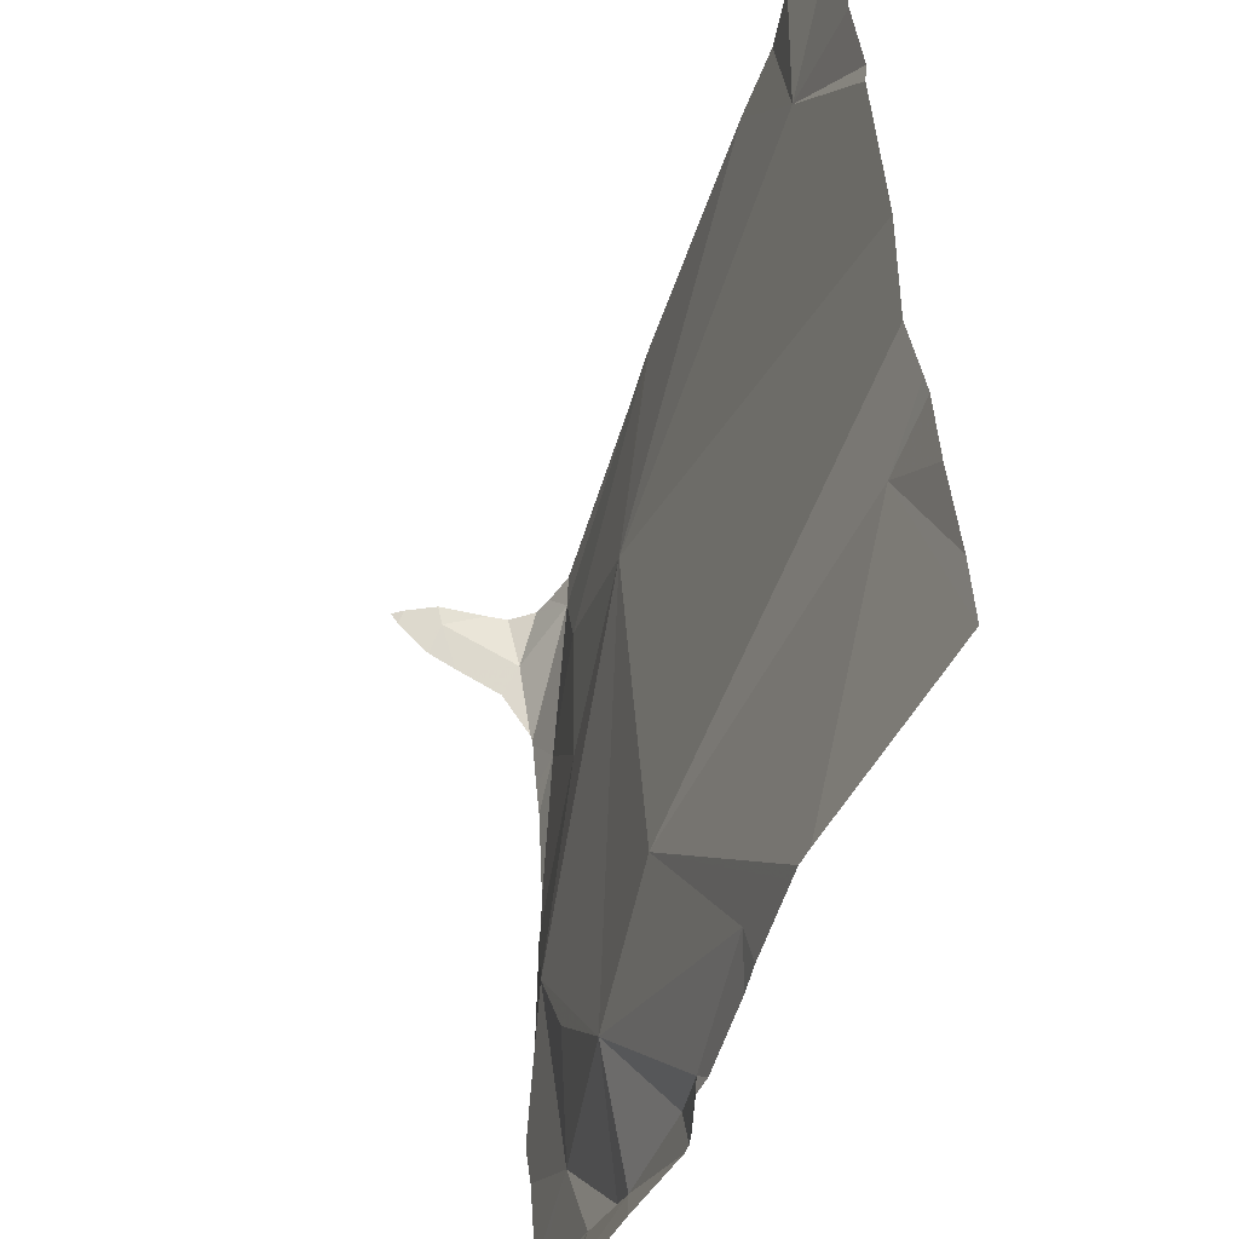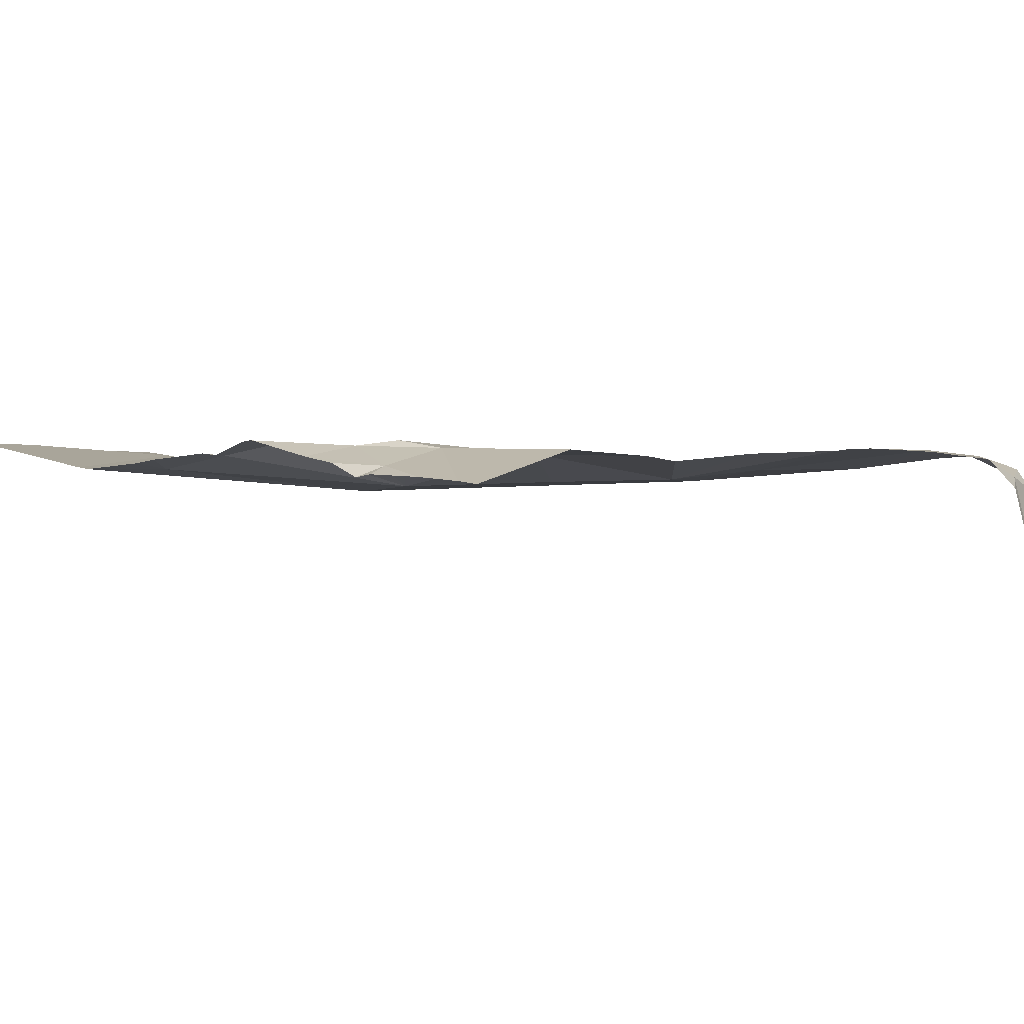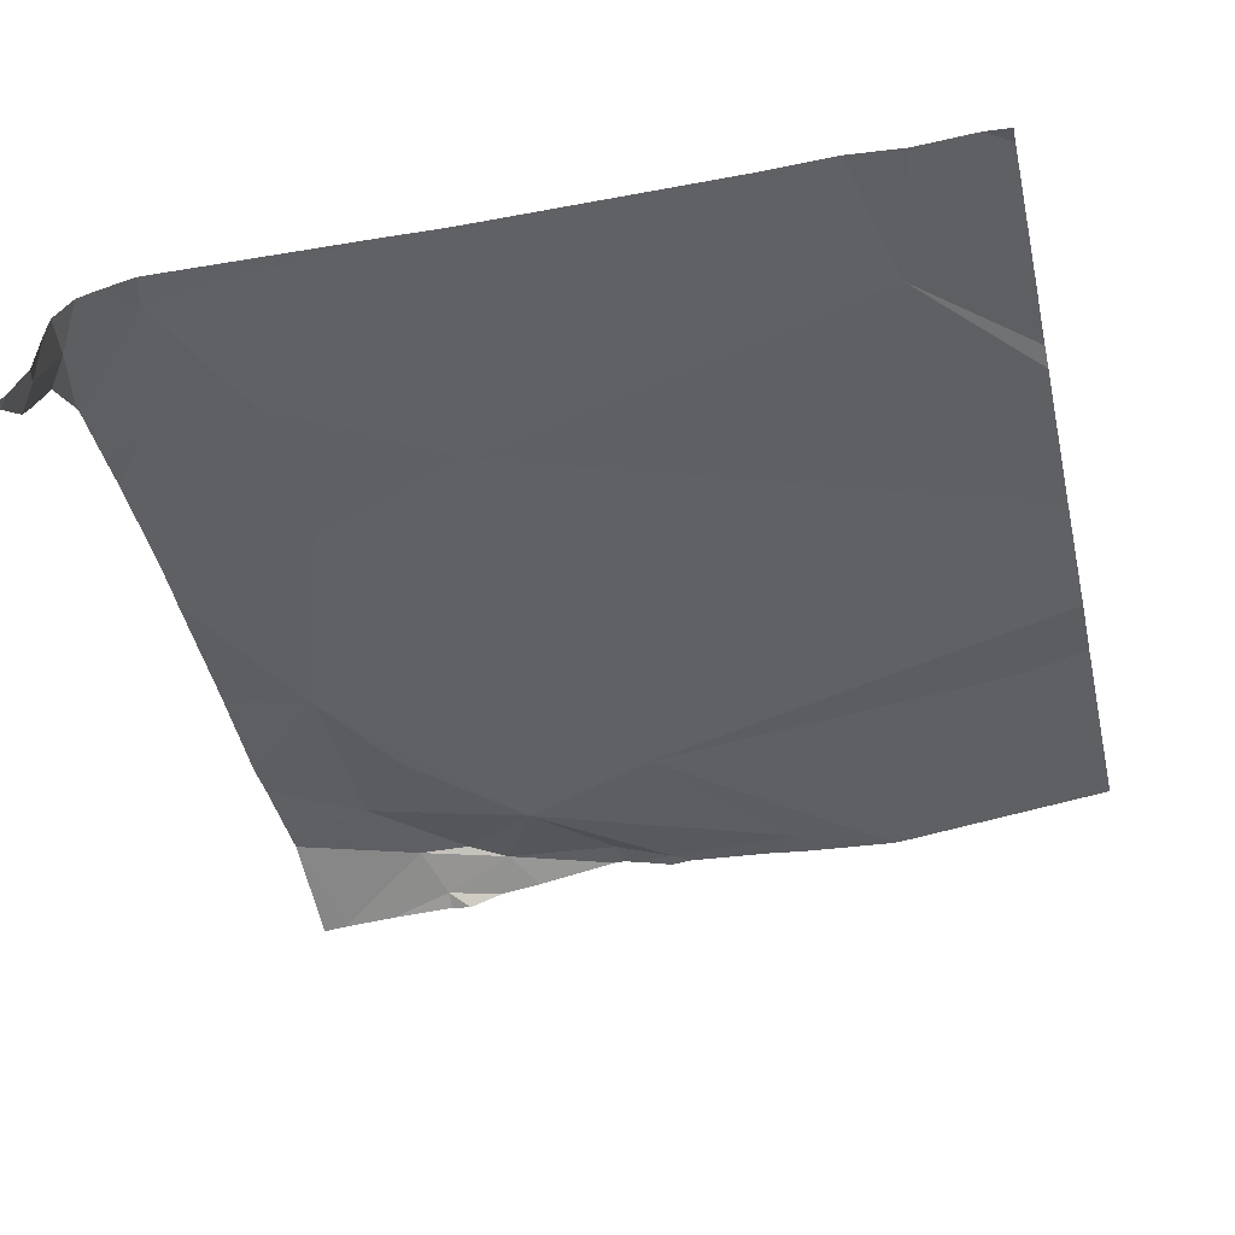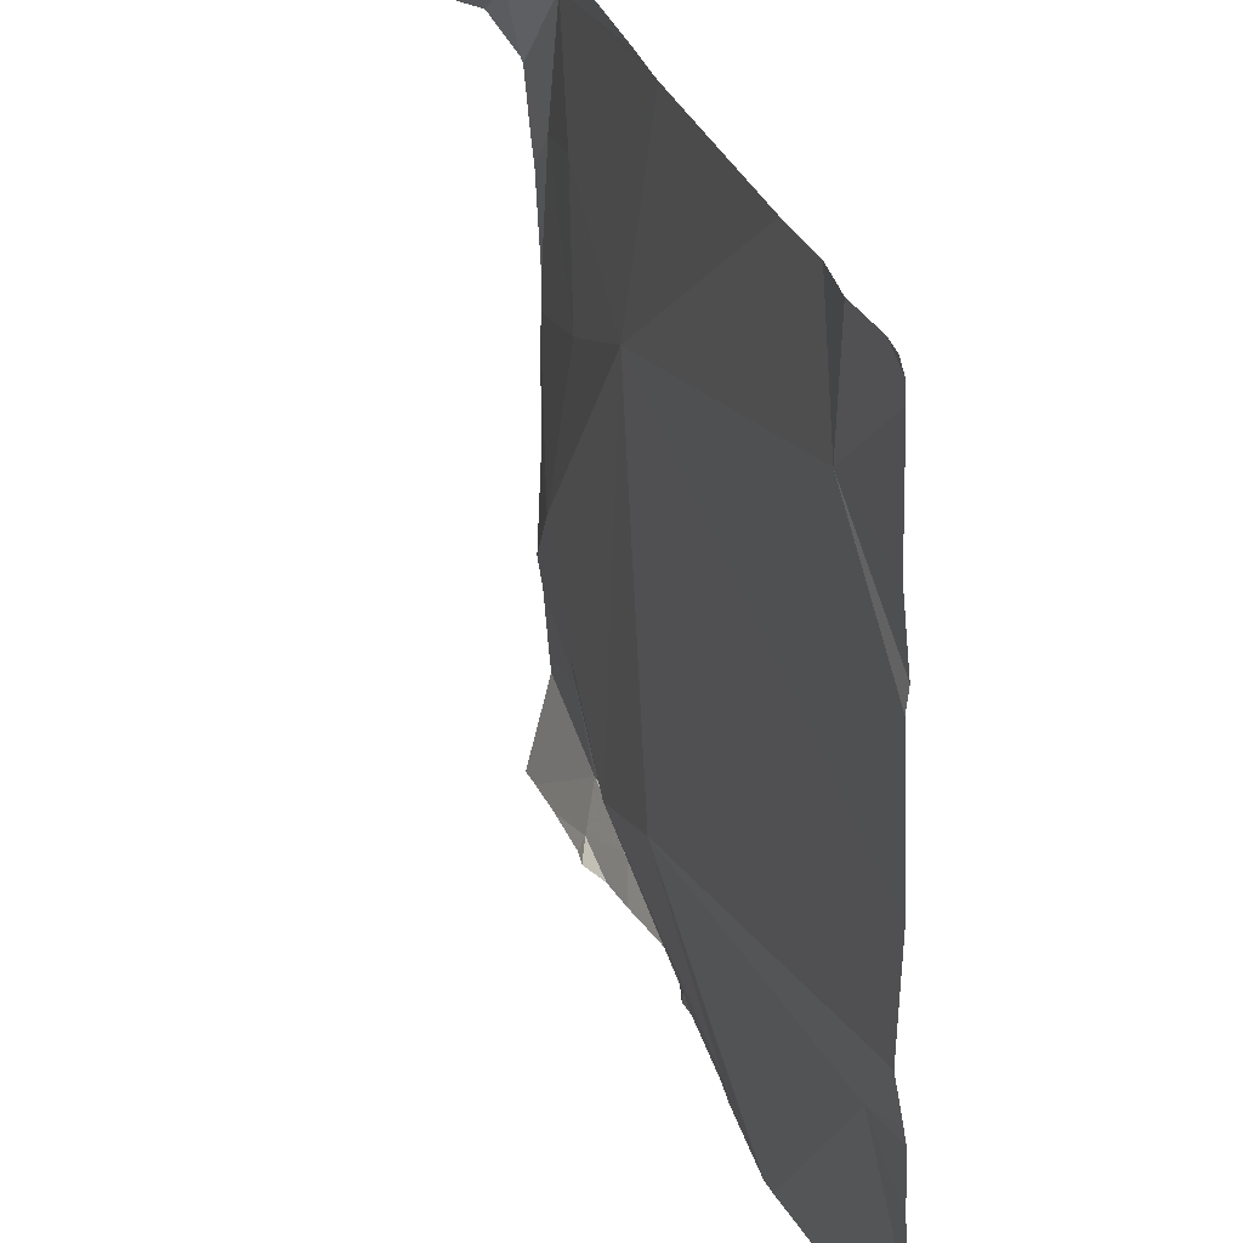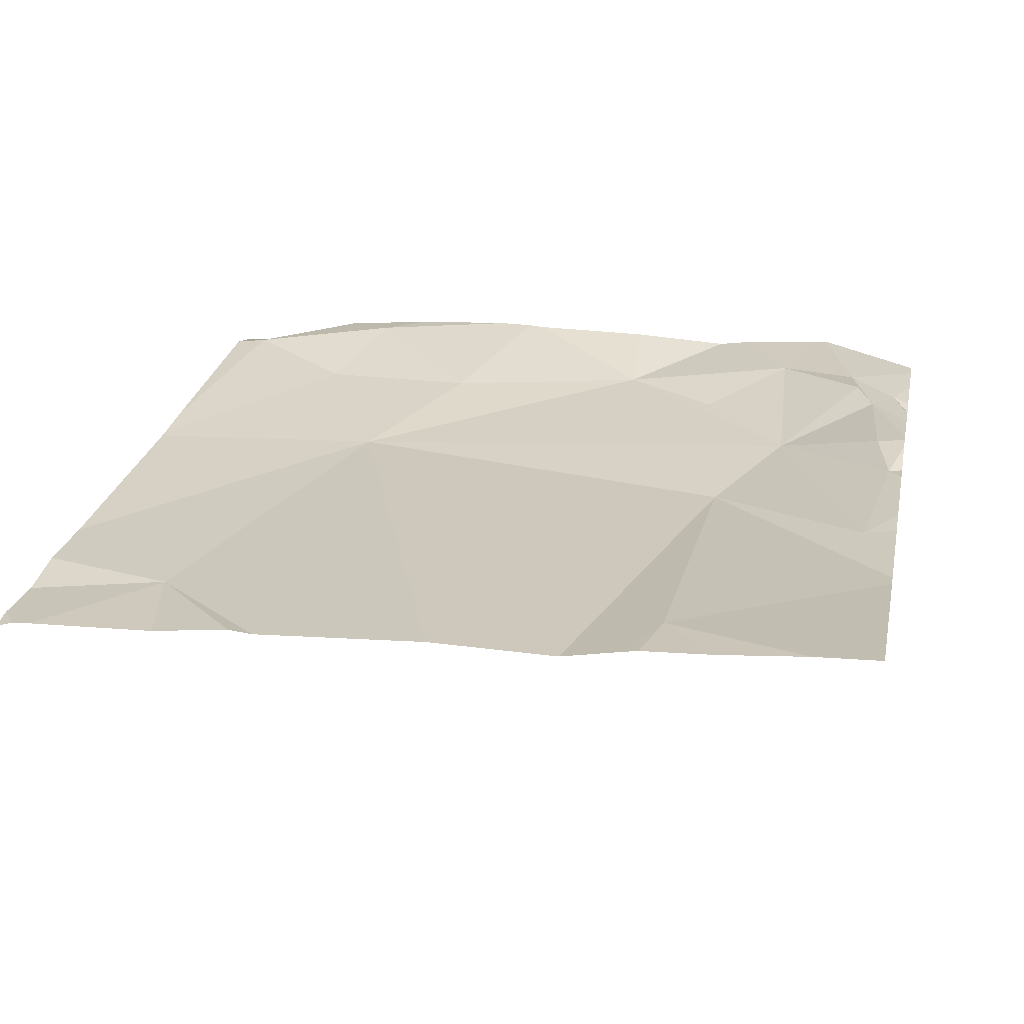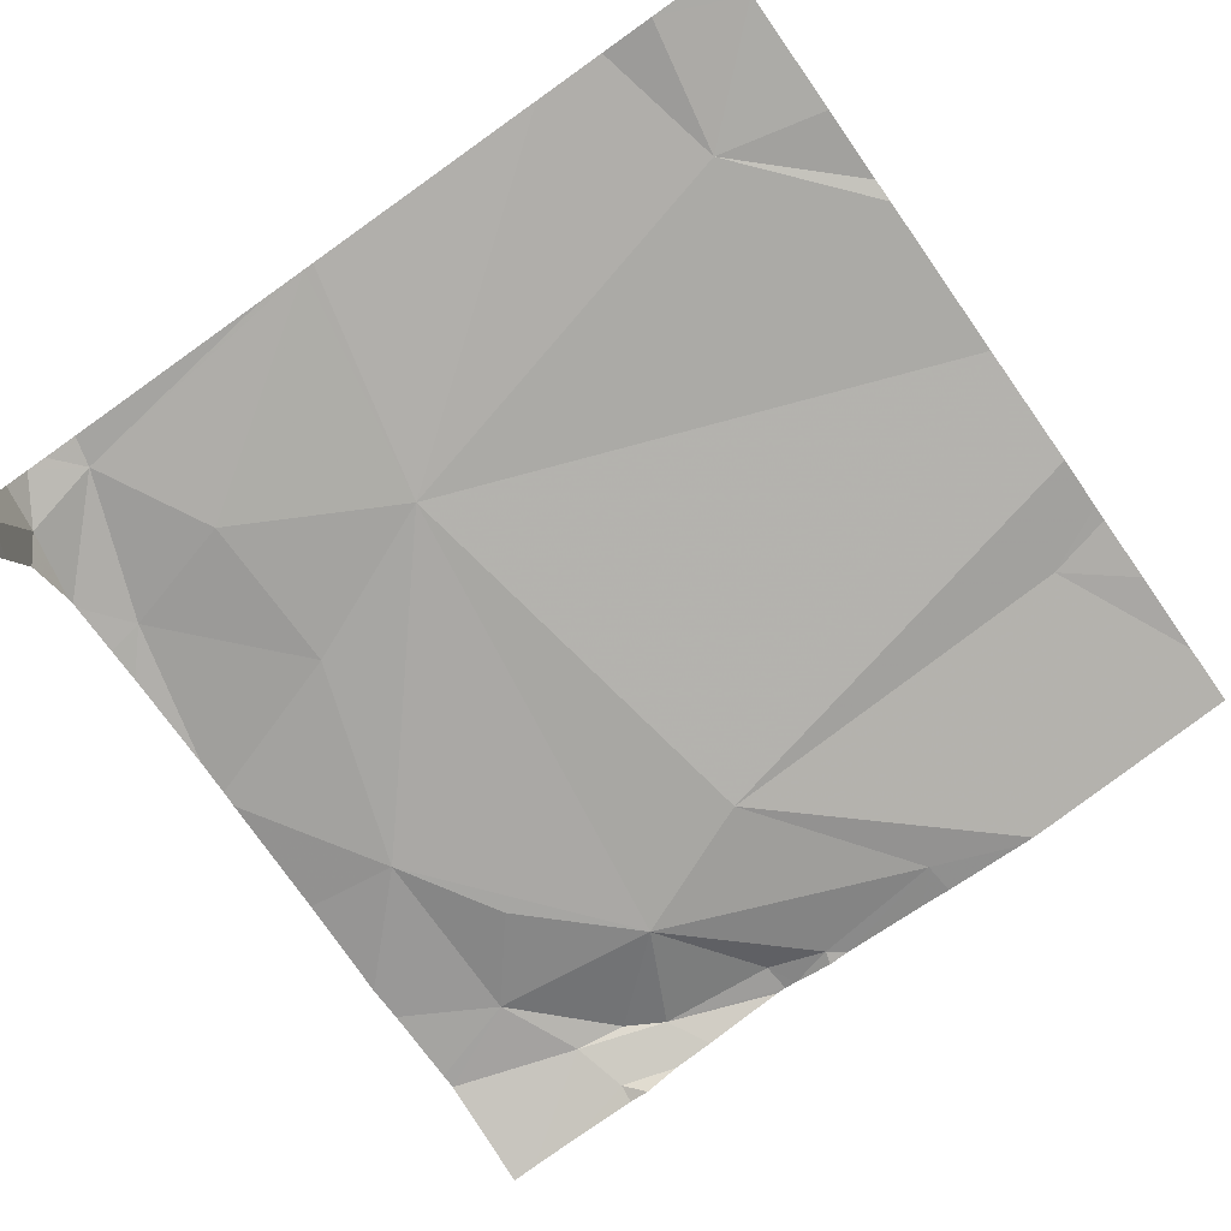
<metadata>
{"format":"obj","ext":"obj","renderer":"f3d","projection":"perspective","resolution":1024,"background":"white","views":[{"elev":-48.2,"azim":-109.4,"up":"+Y"},{"elev":2.7,"azim":47.8,"up":"+Z"},{"elev":-47.2,"azim":-166.8,"up":"+Z"},{"elev":31.3,"azim":-109.5,"up":"+Y"},{"elev":23.8,"azim":-78.4,"up":"+Z"},{"elev":-77.5,"azim":-144.7,"up":"+Z"}]}
</metadata>
<code>
v -146.3 274 501
v -146.3 274.1 501
v -146.3 273.9 501
v -146.3 274.6 500.9
v -146.3 274.7 500.8
v -146.3 274.6 500.8
v -147.1 274.5 500.9
v -147.1 274.7 500.9
v -147 274.7 500.9
v -146.7 273.7 501
v -146.7 274.7 501
v -146.7 273.9 500.9
v -146.6 273.9 501
v -146.9 273.8 501
v -146.4 274.5 501
v -146.6 274.4 500.9
v -146.3 274.7 501
v -146.6 273.8 501
v -147.1 274.7 500.9
v -146.3 274.6 500.9
v -146.3 274.2 501
v -146.4 274.7 501
v -146.3 274.7 500.9
v -146.5 273.8 501
v -147.1 273.9 501
v -146.4 274.1 501
v -146.4 274.6 501
v -146.3 274.6 501
v -146.8 273.7 501
v -146.4 273.9 501
v -147 273.7 501
v -146.6 273.7 501
v -146.5 273.8 501
v -146.4 273.8 501
v -146.6 273.7 501
v -146.3 274.7 500.9
v -147 273.7 501
v -146.5 274.3 501
v -146.5 273.7 501
v -146.5 273.7 501
v -146.3 274.7 500.8
v -146.7 273.7 501
v -146.3 274.5 501
v -146.7 273.7 501
v -146.9 273.7 501
v -146.4 273.7 501
v -146.7 273.7 501
v -146.4 274 501
v -146.9 273.7 501
v -147.2 274.5 501
v -147.2 274.6 500.9
v -147.2 274.4 501
v -147.2 274.4 501
v -147.2 274.2 501
v -147.2 274 501
v -147.2 274 501
v -146.3 274.7 501
v -147.2 273.8 501
v -147.2 273.9 501
v -147.2 274.7 500.9
v -147.2 274 501
v -146.3 274.5 501
v -146.3 274.5 501
v -146.3 274.6 500.9
v -146.3 274.3 501
v -146.3 273.8 501
v -146.7 274.7 501
v -146.3 274.5 501
v -146.3 274.3 501
v -146.3 274.4 501
v -146.3 273.9 501
v -146.3 274.5 501
v -146.3 274.7 500.8
v -146.6 274.7 501
v -146.4 273.7 501
v -146.5 273.7 501
v -147.2 273.7 501
v -147.2 273.7 501
v -146.3 273.7 501
v -146.3 273.7 501
v -146.3 273.7 501
v -146.4 273.7 501
v -146.3 274.7 500.9
v -146.3 274.7 500.9
v -146.3 274.7 500.8
v -147.2 274.7 500.9
v -147.2 274.7 500.9
v -147.2 274.7 500.9
f 79 34 46
f 85 6 41
f 62 43 63
f 13 12 14
f 16 15 67
f 16 7 52
f 49 12 31
f 18 10 47
f 44 14 29
f 24 18 35
f 14 10 13
f 84 36 23
f 13 10 18
f 83 28 36
f 77 58 78
f 6 5 41
f 60 51 86
f 6 36 20
f 13 18 24
f 12 16 54
f 13 26 16
f 31 25 37
f 7 16 9
f 12 13 16
f 55 12 61
f 27 28 17
f 26 30 3
f 77 25 58
f 33 24 34
f 76 46 39
f 15 16 38
f 23 6 85
f 67 27 74
f 23 36 6
f 75 46 40
f 40 46 76
f 27 15 43
f 24 33 13
f 4 28 64
f 83 36 84
f 41 5 73
f 13 33 30
f 38 26 21
f 46 34 24
f 46 24 39
f 74 27 22
f 38 43 15
f 13 30 48
f 33 34 30
f 43 38 65
f 37 25 77
f 22 27 57
f 39 24 32
f 27 43 62
f 68 27 72
f 30 34 66
f 26 38 16
f 26 13 48
f 26 48 30
f 50 7 51
f 4 36 28
f 57 27 17
f 51 7 8
f 52 7 53
f 32 24 35
f 20 36 4
f 53 7 50
f 54 16 52
f 29 14 45
f 21 26 2
f 55 25 12
f 56 25 55
f 2 26 1
f 17 28 83
f 58 25 59
f 19 7 9
f 59 25 56
f 1 26 3
f 3 30 71
f 61 12 54
f 45 14 49
f 63 43 70
f 35 18 47
f 64 28 68
f 65 38 21
f 31 12 25
f 66 34 79
f 8 7 19
f 79 46 81
f 49 14 12
f 68 28 27
f 69 43 65
f 70 43 69
f 47 10 42
f 44 10 14
f 71 30 66
f 72 27 62
f 9 16 11
f 11 16 67
f 42 10 44
f 67 15 27
f 80 66 79
f 81 46 82
f 82 46 75
f 86 51 8
f 87 60 86
f 88 60 87

</code>
